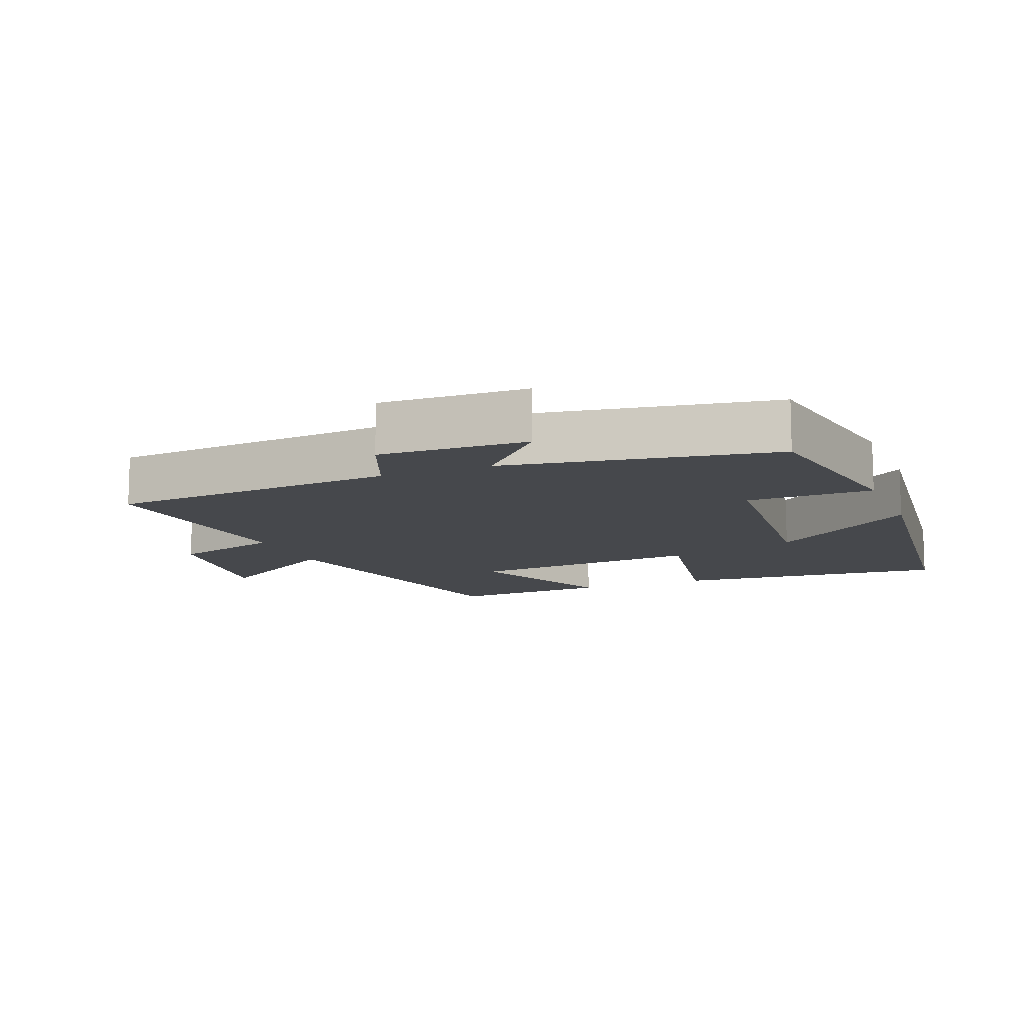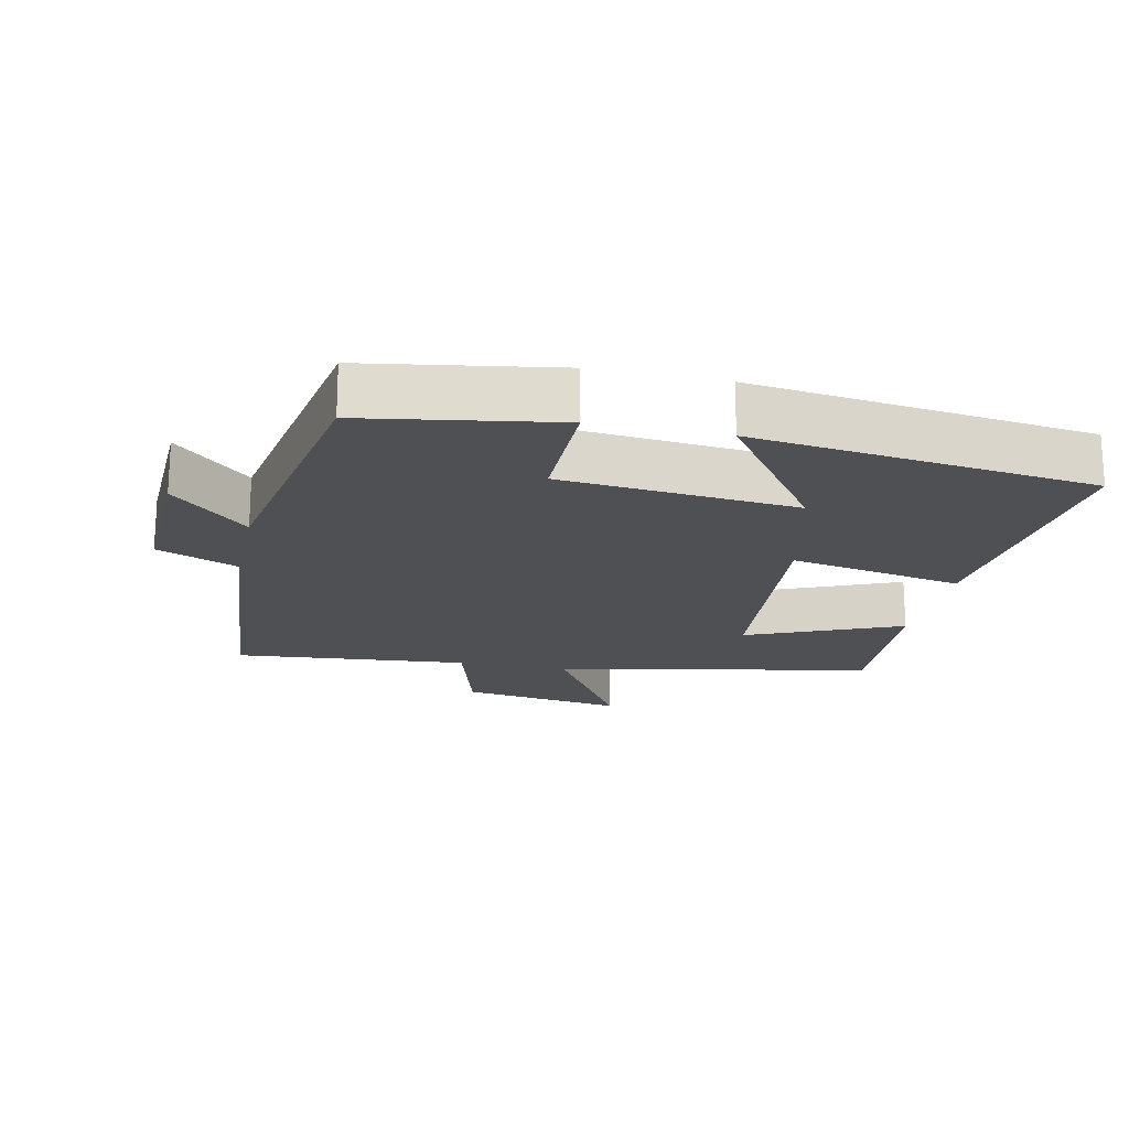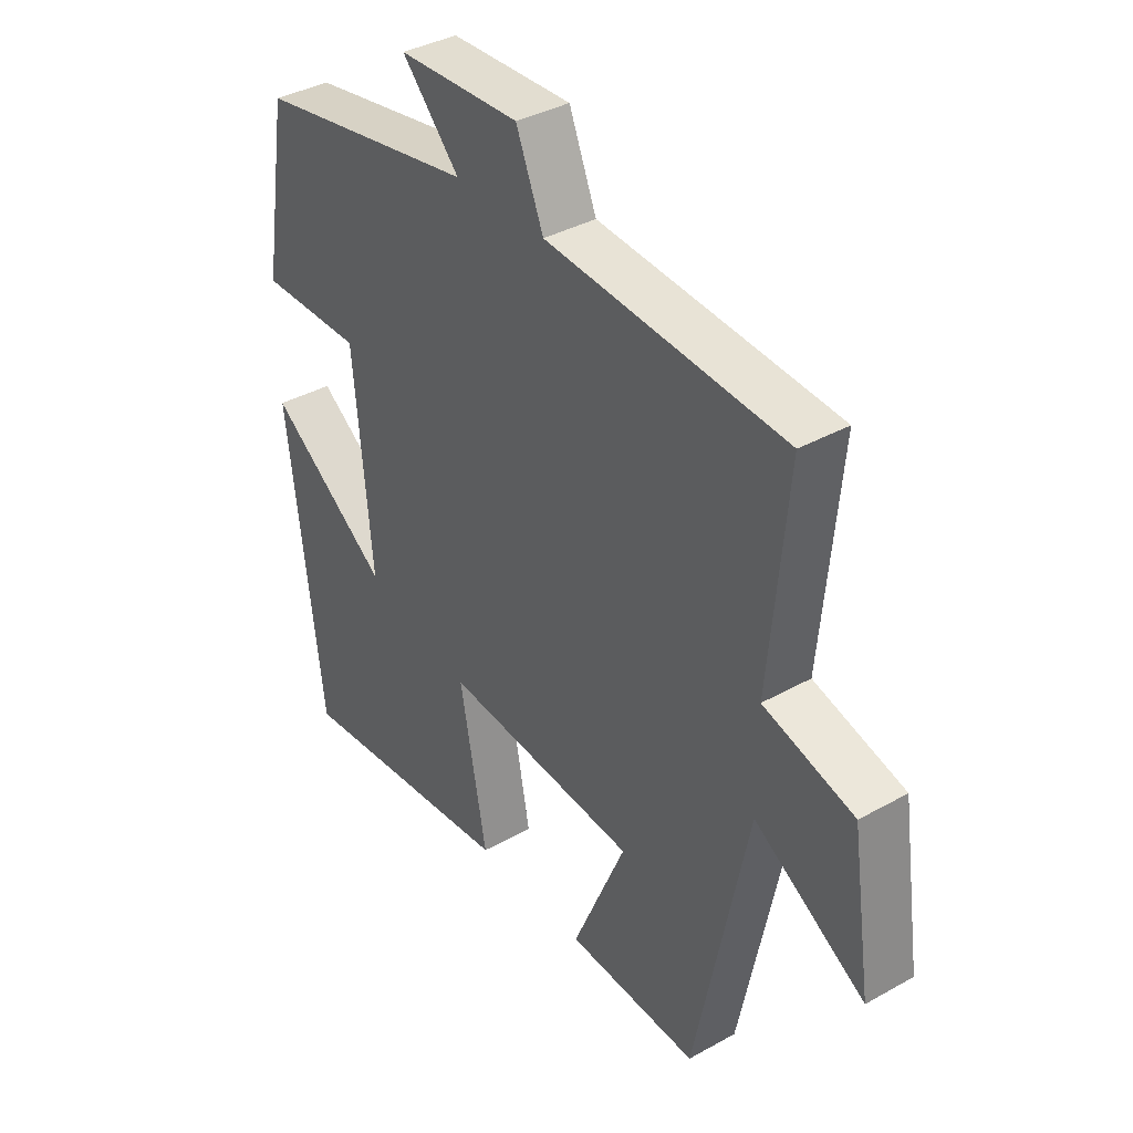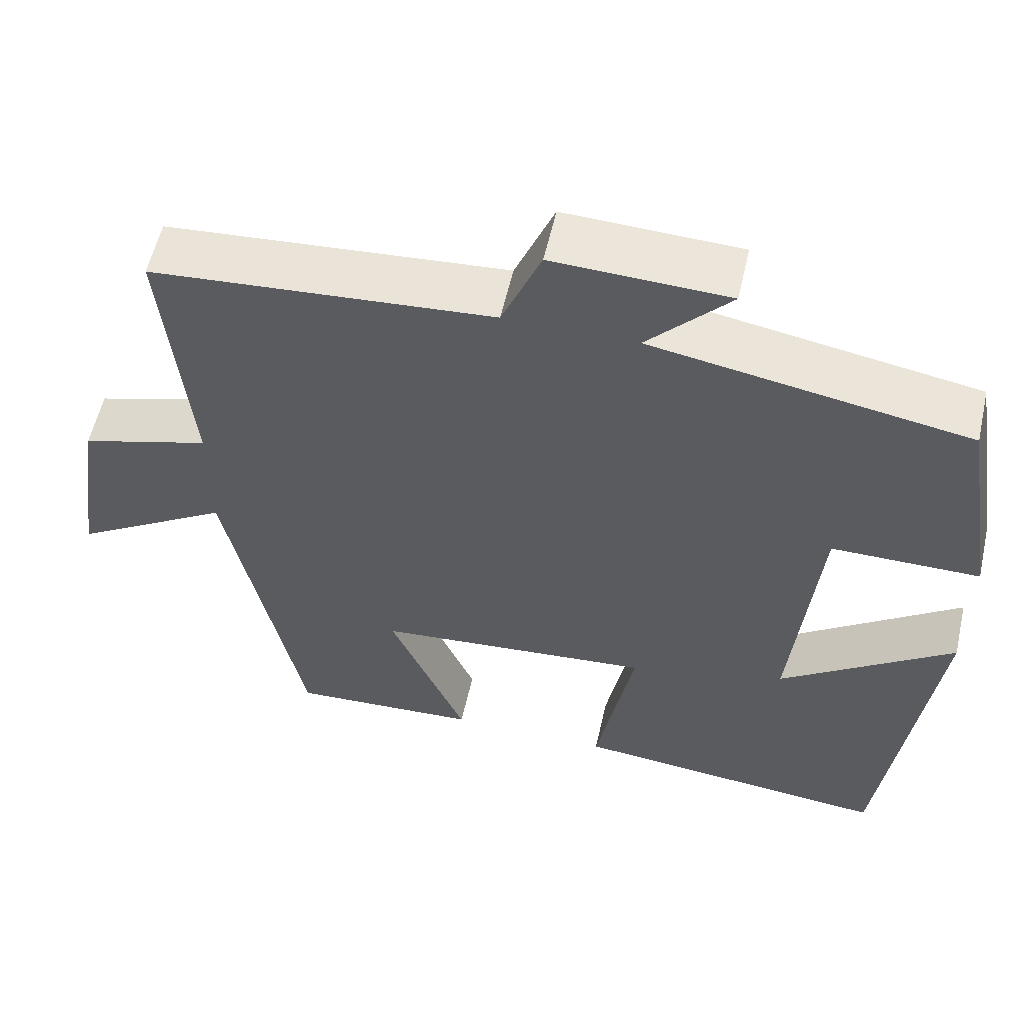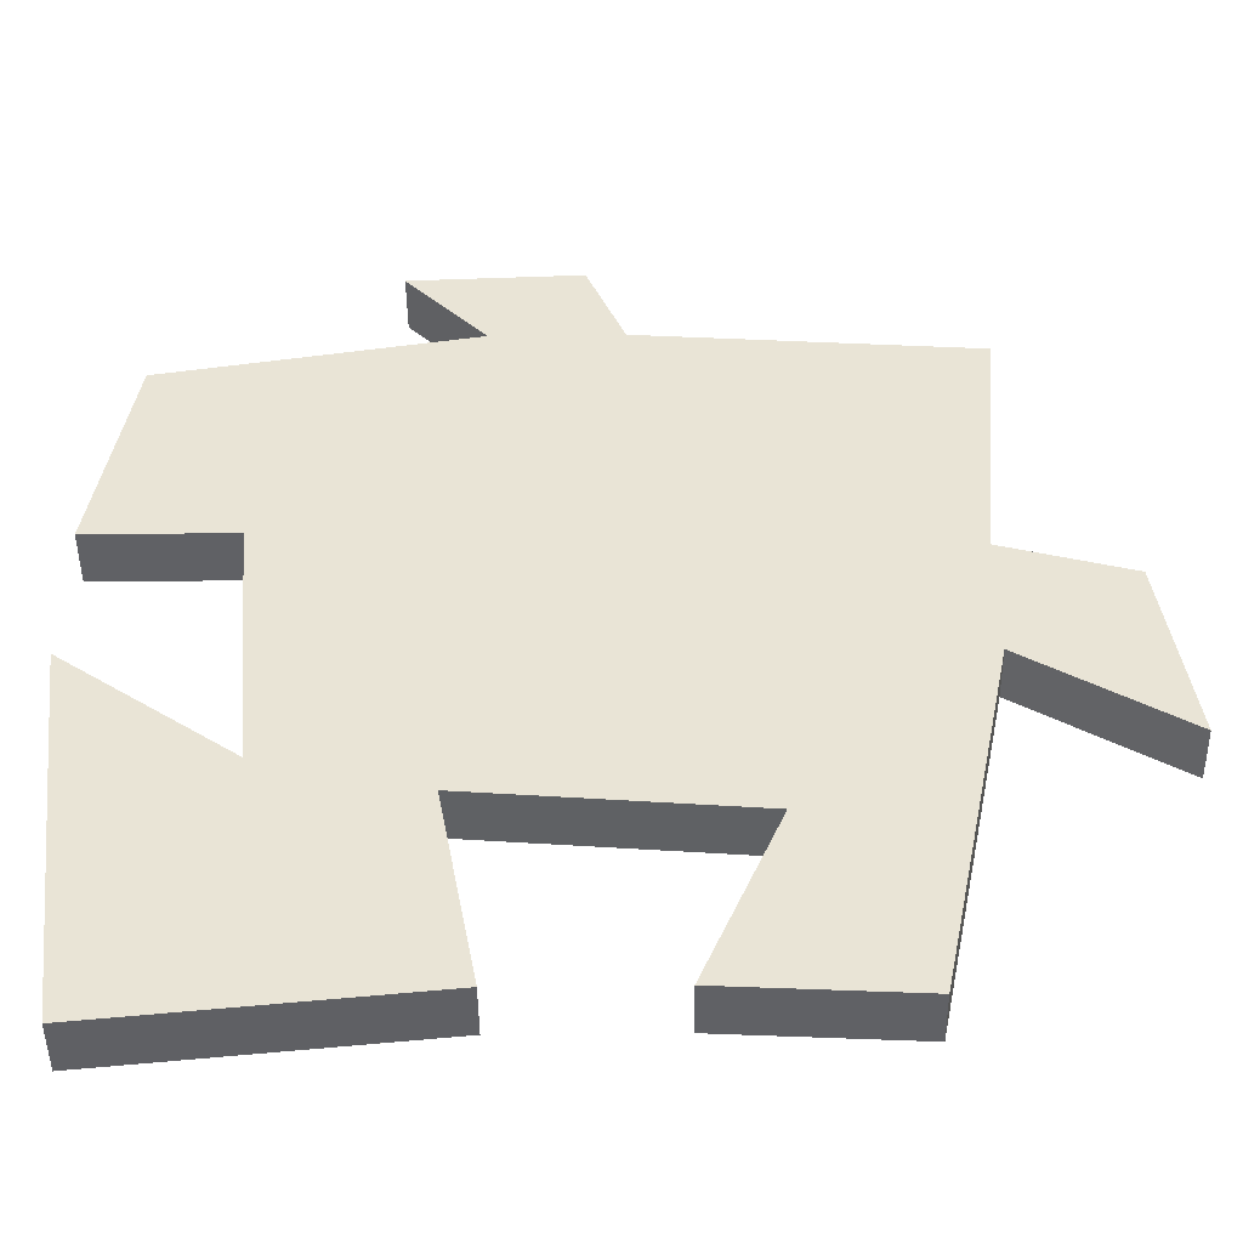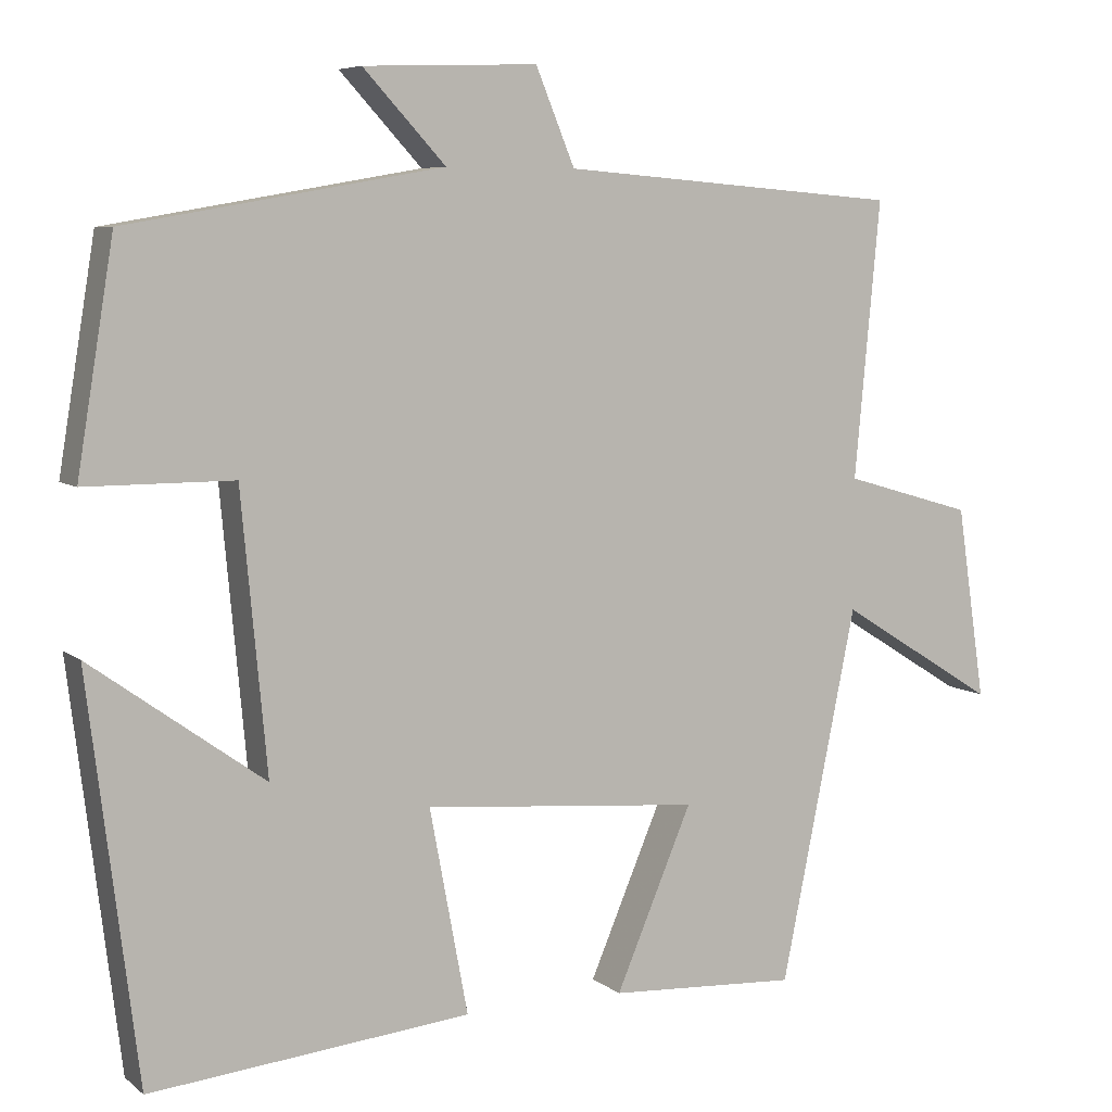
<metadata>
{"format":"obj","ext":"obj","renderer":"f3d","projection":"perspective","resolution":1024,"background":"white","views":[{"elev":-11.4,"azim":22.2,"up":"+Y"},{"elev":-19.1,"azim":77.8,"up":"+Y"},{"elev":37.2,"azim":-125.8,"up":"+Z"},{"elev":57.2,"azim":12.7,"up":"+Z"},{"elev":-47.2,"azim":-179.3,"up":"+Z"},{"elev":6.7,"azim":153.5,"up":"+Z"}]}
</metadata>
<code>
v 0.438 0.07 -0.54
v 0.036 0.07 -0.5
v 0.084 0.07 -0.244
v -0.264 0.07 -0.274
v -0.168 0.07 -0.5
v -0.405 0.07 -0.513
v -0.5 0.07 -0.046
v -0.698 0.07 -0.169
v -0.662 0.07 0.073
v -0.5 0.07 0.12
v -0.532 0.07 0.466
v -0.105 0.07 0.5
v -0.056 0.07 0.619
v 0.162 0.07 0.611
v 0.059 0.07 0.5
v 0.454 0.07 0.431
v 0.5 0.07 0.15
v 0.315 0.07 0.15
v 0.283 0.07 -0.196
v 0.5 0.07 -0.04
v 0.438 0 -0.54
v 0.036 0 -0.5
v 0.084 0 -0.244
v -0.264 0 -0.274
v -0.168 0 -0.5
v -0.405 0 -0.513
v -0.5 0 -0.046
v -0.698 0 -0.169
v -0.662 0 0.073
v -0.5 0 0.12
v -0.532 0 0.466
v -0.105 0 0.5
v -0.056 0 0.619
v 0.162 0 0.611
v 0.059 0 0.5
v 0.454 0 0.431
v 0.5 0 0.15
v 0.315 0 0.15
v 0.283 0 -0.196
v 0.5 0 -0.04
f 19 20 1 2
f 18 19 2 3
f 15 16 17 18
f 15 18 3 4
f 12 13 14 15
f 10 11 12 15
f 10 15 4
f 7 8 9 10
f 6 7 10
f 4 5 6 10
f 22 21 40 39
f 23 22 39 38
f 38 37 36 35
f 24 23 38 35
f 35 34 33 32
f 35 32 31 30
f 24 35 30
f 30 29 28 27
f 30 27 26
f 30 26 25 24
f 1 21 22 2
f 2 22 23 3
f 3 23 24 4
f 4 24 25 5
f 5 25 26 6
f 6 26 27 7
f 7 27 28 8
f 8 28 29 9
f 9 29 30 10
f 10 30 31 11
f 11 31 32 12
f 12 32 33 13
f 13 33 34 14
f 14 34 35 15
f 15 35 36 16
f 16 36 37 17
f 17 37 38 18
f 18 38 39 19
f 19 39 40 20
f 20 40 21 1

</code>
